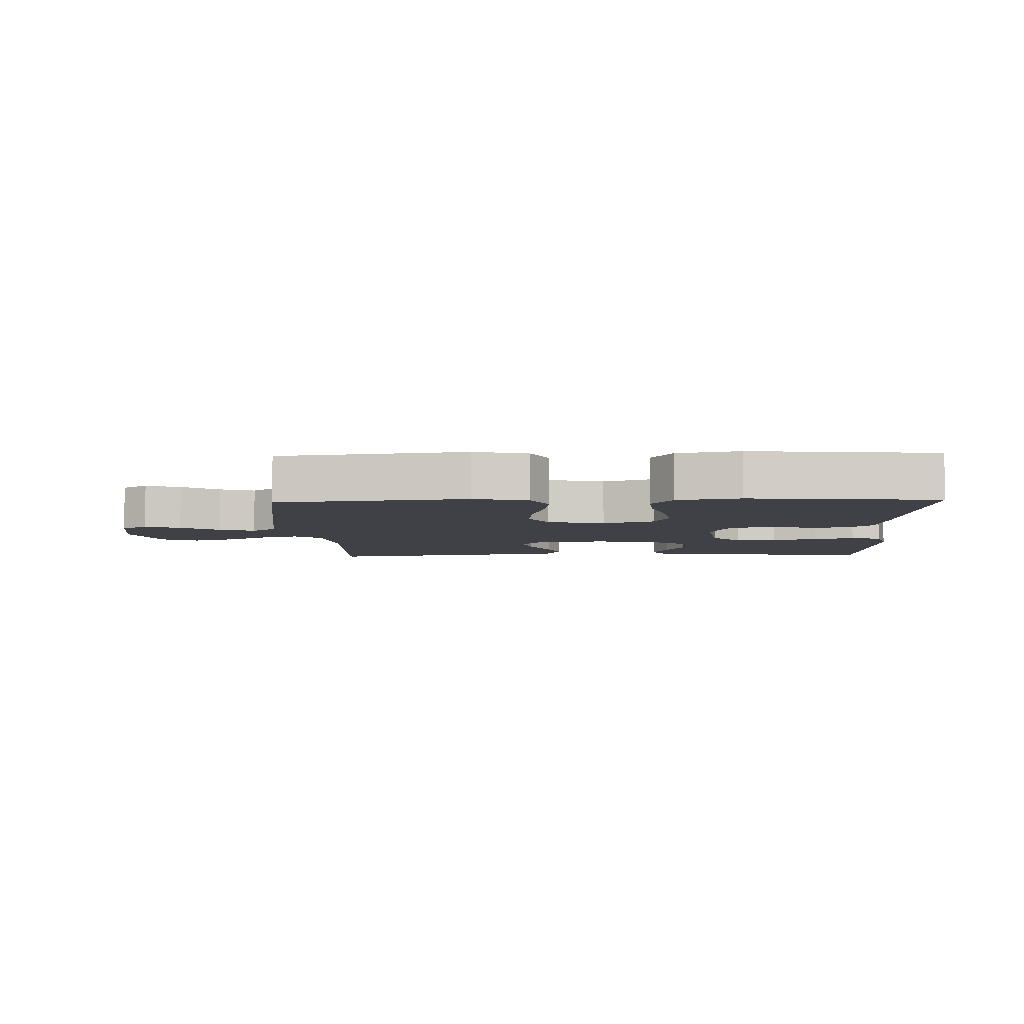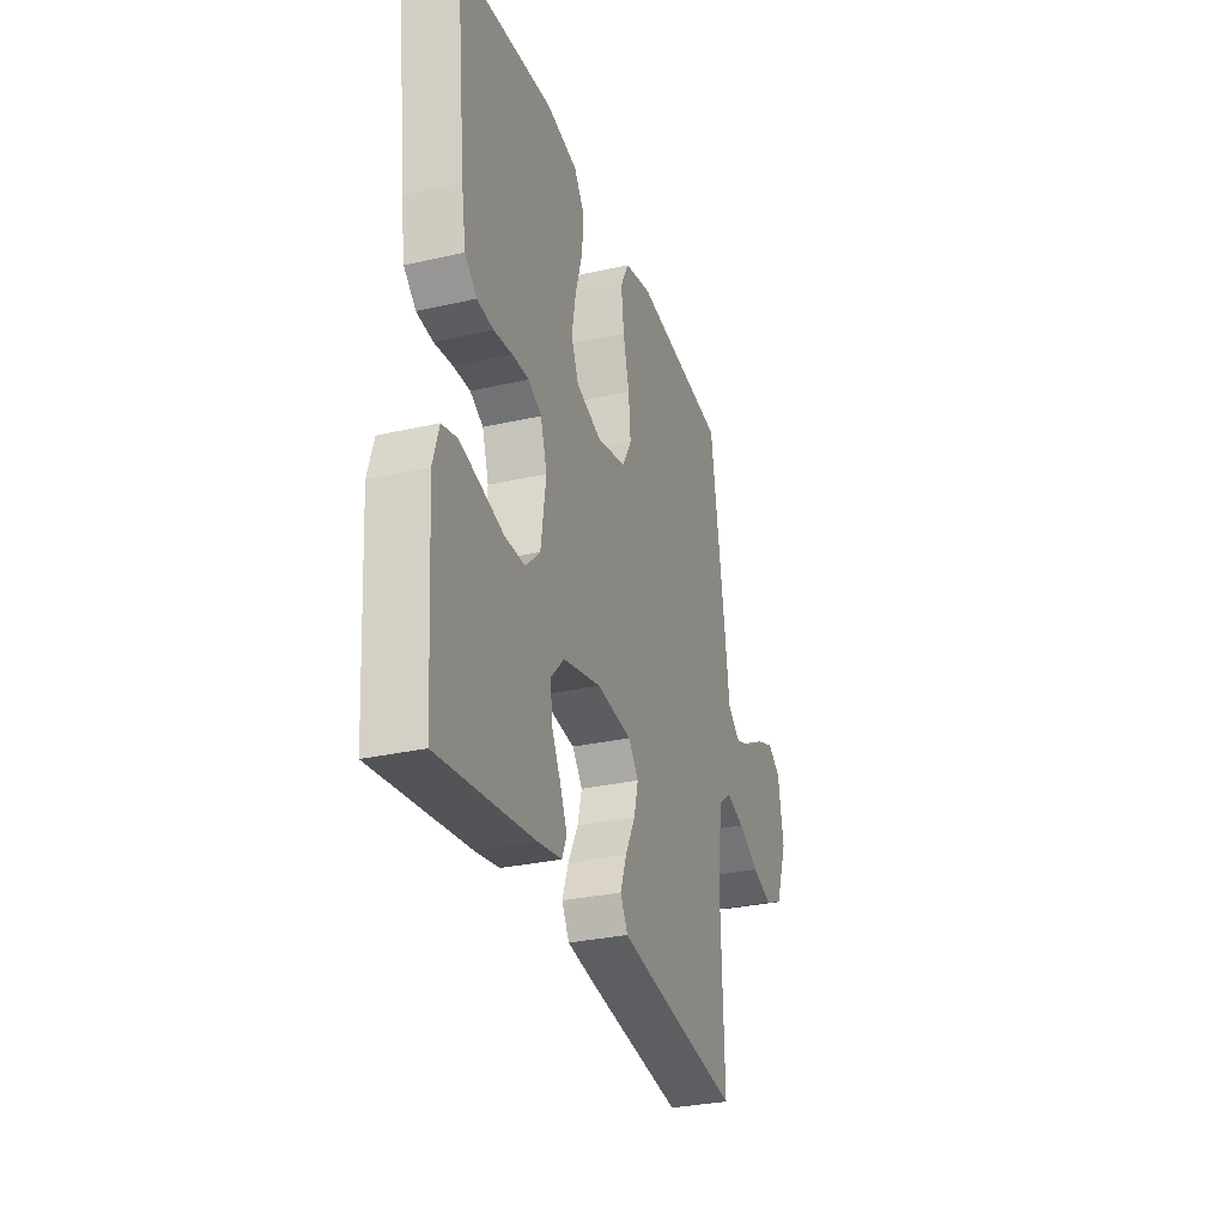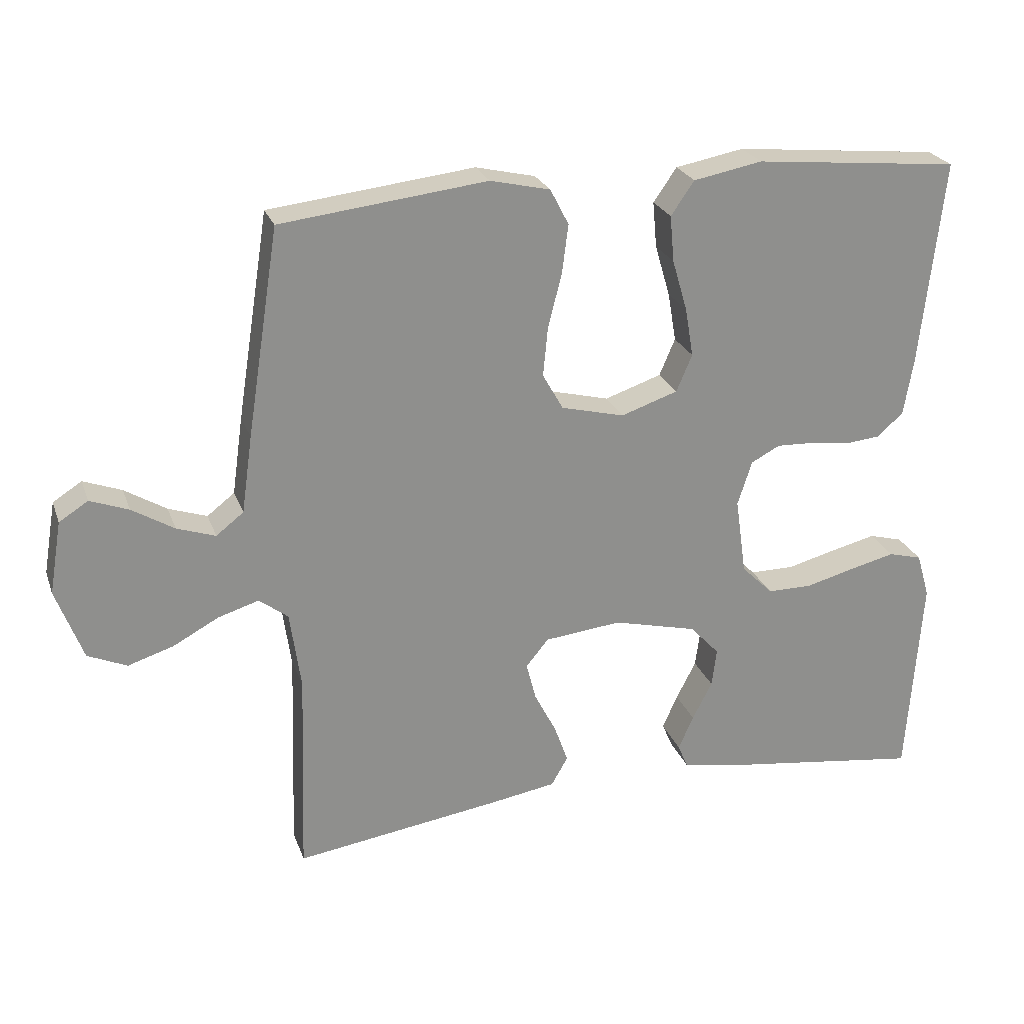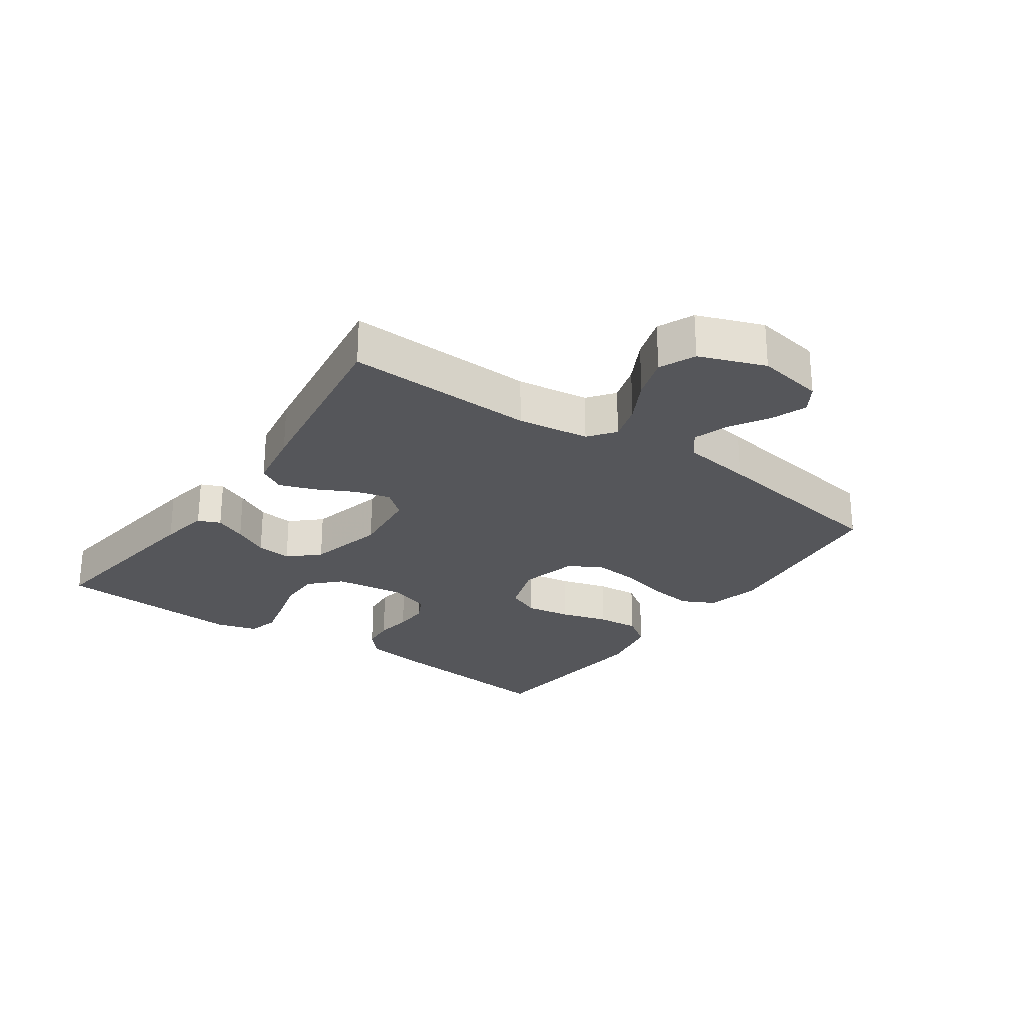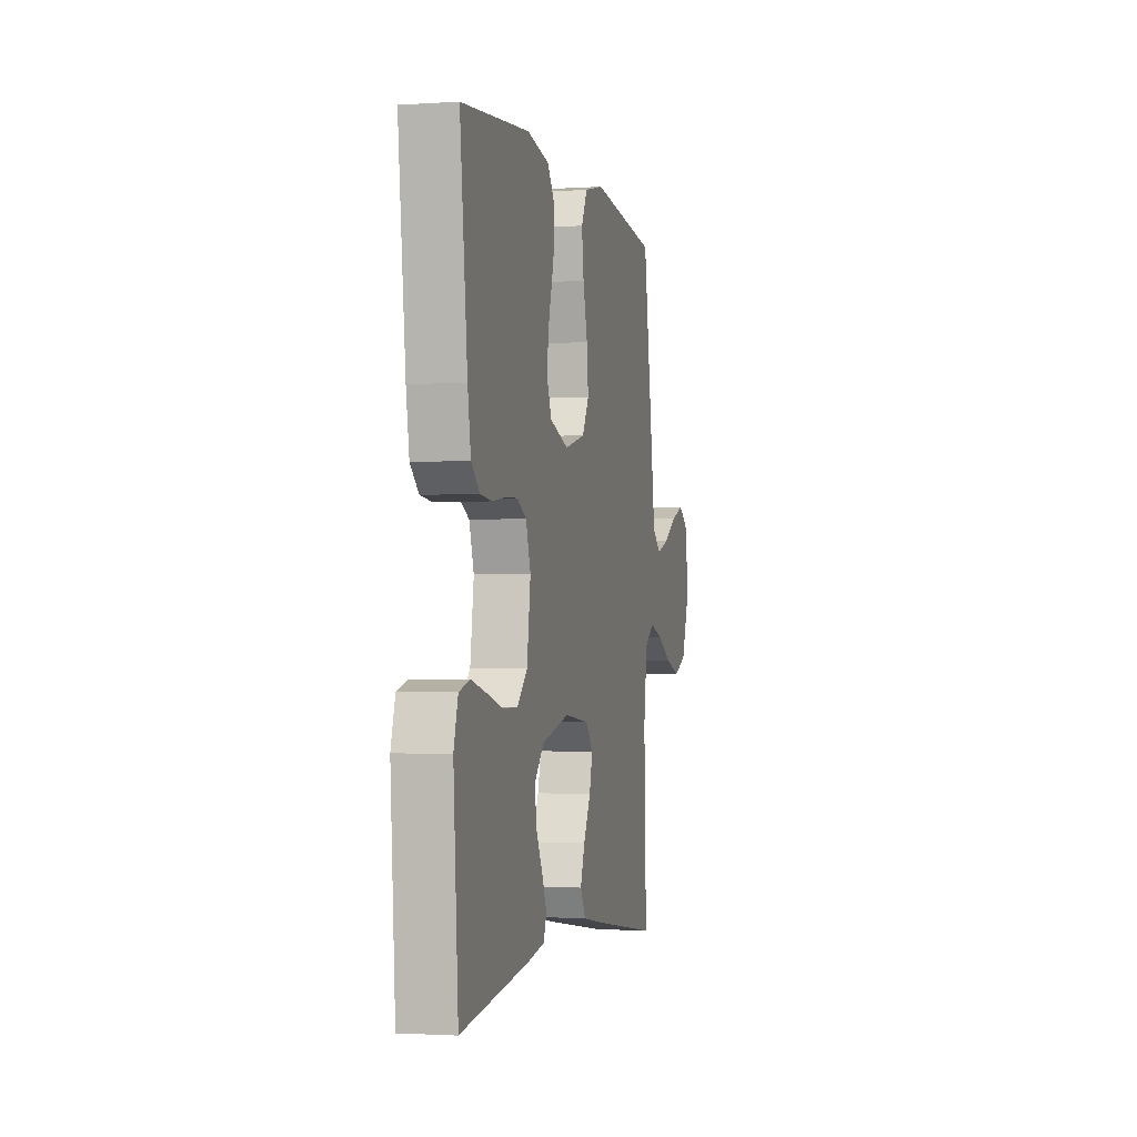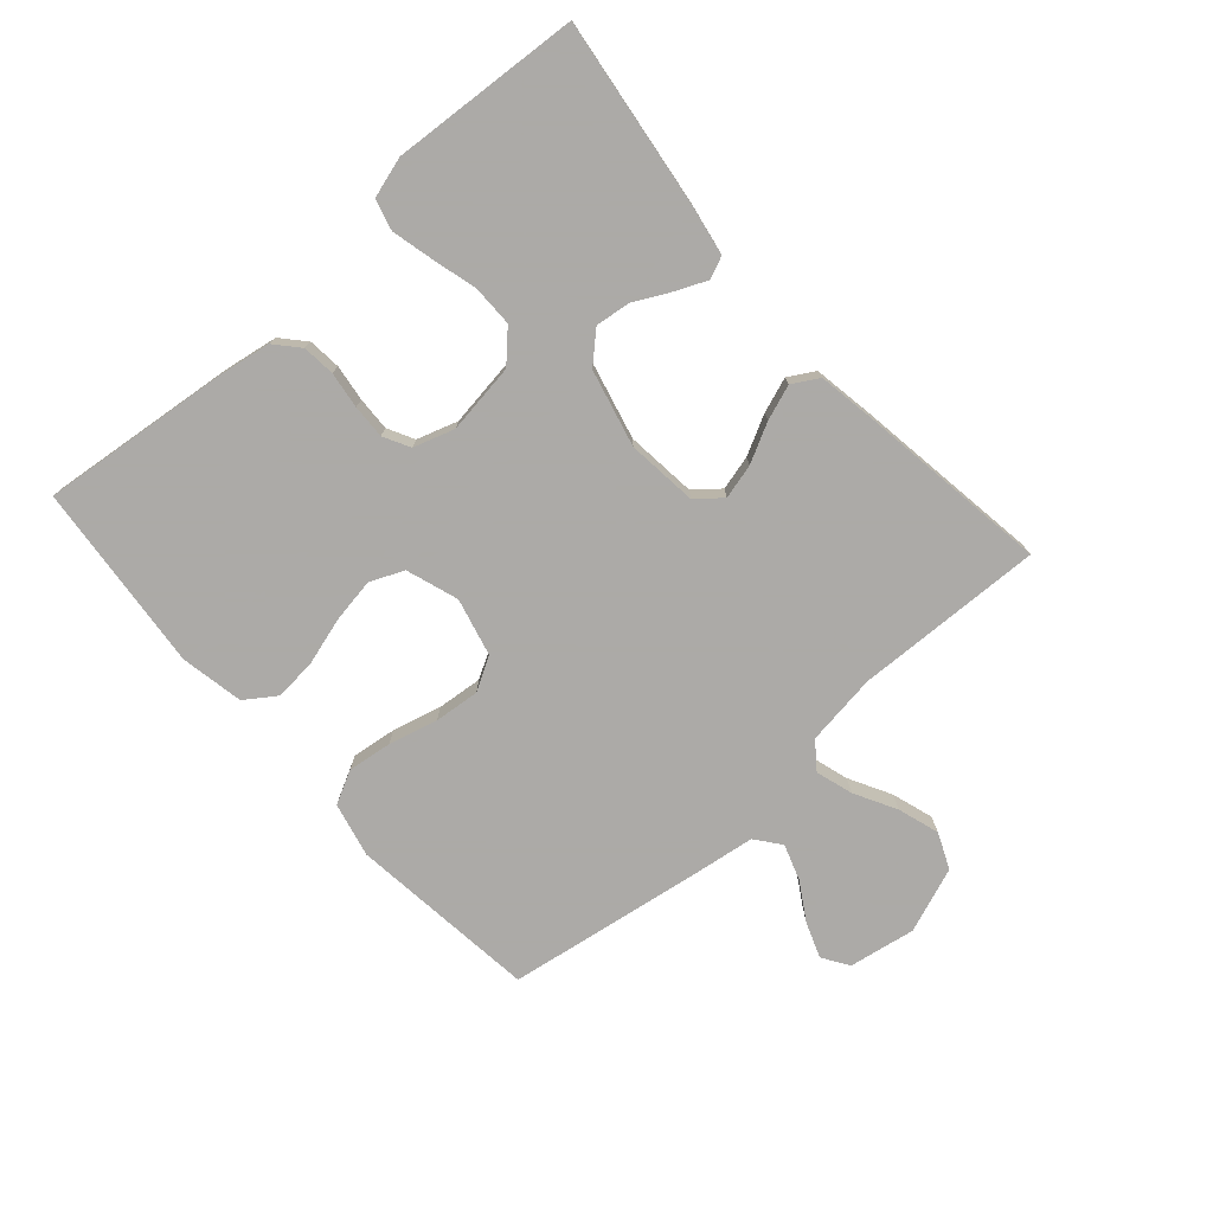
<metadata>
{"format":"obj","ext":"obj","renderer":"f3d","projection":"perspective","resolution":1024,"background":"white","views":[{"elev":-6.0,"azim":2.0,"up":"+Y"},{"elev":-30.3,"azim":108.2,"up":"+Z"},{"elev":24.5,"azim":-17.2,"up":"+Z"},{"elev":-25.8,"azim":-125.1,"up":"+Y"},{"elev":-1.8,"azim":103.3,"up":"+Z"},{"elev":-76.0,"azim":131.5,"up":"+Y"}]}
</metadata>
<code>
v 0.5 0.07 -0.5
v 0.2 0.07 -0.46
v 0.122 0.07 -0.446
v 0.107 0.07 -0.411
v 0.129 0.07 -0.361
v 0.158 0.07 -0.305
v 0.165 0.07 -0.249
v 0.122 0.07 -0.203
v 0 0.07 -0.173
v -0.112 0.07 -0.185
v -0.145 0.07 -0.225
v -0.131 0.07 -0.28
v -0.099 0.07 -0.342
v -0.079 0.07 -0.398
v -0.103 0.07 -0.44
v -0.2 0.07 -0.456
v -0.5 0.07 -0.5
v -0.49 0.07 -0.2
v -0.506 0.07 -0.086
v -0.548 0.07 -0.054
v -0.607 0.07 -0.072
v -0.674 0.07 -0.108
v -0.74 0.07 -0.129
v -0.797 0.07 -0.104
v -0.836 0.07 0
v -0.818 0.07 0.106
v -0.776 0.07 0.133
v -0.72 0.07 0.112
v -0.659 0.07 0.075
v -0.603 0.07 0.056
v -0.563 0.07 0.087
v -0.547 0.07 0.2
v -0.5 0.07 0.5
v -0.2 0.07 0.535
v -0.113 0.07 0.515
v -0.086 0.07 0.463
v -0.095 0.07 0.392
v -0.115 0.07 0.314
v -0.122 0.07 0.242
v -0.092 0.07 0.189
v 0 0.07 0.166
v 0.083 0.07 0.194
v 0.106 0.07 0.248
v 0.094 0.07 0.319
v 0.072 0.07 0.394
v 0.066 0.07 0.461
v 0.1 0.07 0.51
v 0.2 0.07 0.529
v 0.5 0.07 0.5
v 0.467 0.07 0.2
v 0.453 0.07 0.116
v 0.415 0.07 0.082
v 0.363 0.07 0.077
v 0.305 0.07 0.085
v 0.251 0.07 0.087
v 0.209 0.07 0.065
v 0.188 0.07 0
v 0.204 0.07 -0.112
v 0.25 0.07 -0.157
v 0.315 0.07 -0.157
v 0.387 0.07 -0.138
v 0.453 0.07 -0.122
v 0.502 0.07 -0.135
v 0.521 0.07 -0.2
v 0.5 0 -0.5
v 0.2 0 -0.46
v 0.122 0 -0.446
v 0.107 0 -0.411
v 0.129 0 -0.361
v 0.158 0 -0.305
v 0.165 0 -0.249
v 0.122 0 -0.203
v 0 0 -0.173
v -0.112 0 -0.185
v -0.145 0 -0.225
v -0.131 0 -0.28
v -0.099 0 -0.342
v -0.079 0 -0.398
v -0.103 0 -0.44
v -0.2 0 -0.456
v -0.5 0 -0.5
v -0.49 0 -0.2
v -0.506 0 -0.086
v -0.548 0 -0.054
v -0.607 0 -0.072
v -0.674 0 -0.108
v -0.74 0 -0.129
v -0.797 0 -0.104
v -0.836 0 0
v -0.818 0 0.106
v -0.776 0 0.133
v -0.72 0 0.112
v -0.659 0 0.075
v -0.603 0 0.056
v -0.563 0 0.087
v -0.547 0 0.2
v -0.5 0 0.5
v -0.2 0 0.535
v -0.113 0 0.515
v -0.086 0 0.463
v -0.095 0 0.392
v -0.115 0 0.314
v -0.122 0 0.242
v -0.092 0 0.189
v 0 0 0.166
v 0.083 0 0.194
v 0.106 0 0.248
v 0.094 0 0.319
v 0.072 0 0.394
v 0.066 0 0.461
v 0.1 0 0.51
v 0.2 0 0.529
v 0.5 0 0.5
v 0.467 0 0.2
v 0.453 0 0.116
v 0.415 0 0.082
v 0.363 0 0.077
v 0.305 0 0.085
v 0.251 0 0.087
v 0.209 0 0.065
v 0.188 0 0
v 0.204 0 -0.112
v 0.25 0 -0.157
v 0.315 0 -0.157
v 0.387 0 -0.138
v 0.453 0 -0.122
v 0.502 0 -0.135
v 0.521 0 -0.2
f 60 61 62 63
f 60 63 64 1
f 51 52 53 54
f 51 54 55
f 50 51 55
f 49 50 55
f 48 49 55 56
f 44 45 46 47
f 43 44 47 48
f 35 36 37 38
f 35 38 39
f 34 35 39
f 31 32 33 34
f 31 34 39
f 30 31 39 40
f 26 27 28 29
f 26 29 30
f 25 26 30
f 24 25 30
f 21 22 23 24
f 20 21 24 30
f 19 20 30 40
f 15 16 17 18
f 12 13 14 15
f 11 12 15 18
f 10 11 18 19
f 3 4 5 6
f 1 2 3 6
f 59 60 1 6
f 58 59 6 7
f 57 58 7 8
f 43 48 56 57
f 42 43 57 8
f 41 42 8 9
f 19 40 41
f 9 10 19 41
f 127 126 125 124
f 65 128 127 124
f 118 117 116 115
f 119 118 115
f 119 115 114
f 119 114 113
f 120 119 113 112
f 111 110 109 108
f 112 111 108 107
f 102 101 100 99
f 103 102 99
f 103 99 98
f 98 97 96 95
f 103 98 95
f 104 103 95 94
f 93 92 91 90
f 94 93 90
f 94 90 89
f 94 89 88
f 88 87 86 85
f 94 88 85 84
f 104 94 84 83
f 82 81 80 79
f 79 78 77 76
f 82 79 76 75
f 83 82 75 74
f 70 69 68 67
f 70 67 66 65
f 70 65 124 123
f 71 70 123 122
f 72 71 122 121
f 121 120 112 107
f 72 121 107 106
f 73 72 106 105
f 105 104 83
f 105 83 74 73
f 1 65 66 2
f 2 66 67 3
f 3 67 68 4
f 4 68 69 5
f 5 69 70 6
f 6 70 71 7
f 7 71 72 8
f 8 72 73 9
f 9 73 74 10
f 10 74 75 11
f 11 75 76 12
f 12 76 77 13
f 13 77 78 14
f 14 78 79 15
f 15 79 80 16
f 16 80 81 17
f 17 81 82 18
f 18 82 83 19
f 19 83 84 20
f 20 84 85 21
f 21 85 86 22
f 22 86 87 23
f 23 87 88 24
f 24 88 89 25
f 25 89 90 26
f 26 90 91 27
f 27 91 92 28
f 28 92 93 29
f 29 93 94 30
f 30 94 95 31
f 31 95 96 32
f 32 96 97 33
f 33 97 98 34
f 34 98 99 35
f 35 99 100 36
f 36 100 101 37
f 37 101 102 38
f 38 102 103 39
f 39 103 104 40
f 40 104 105 41
f 41 105 106 42
f 42 106 107 43
f 43 107 108 44
f 44 108 109 45
f 45 109 110 46
f 46 110 111 47
f 47 111 112 48
f 48 112 113 49
f 49 113 114 50
f 50 114 115 51
f 51 115 116 52
f 52 116 117 53
f 53 117 118 54
f 54 118 119 55
f 55 119 120 56
f 56 120 121 57
f 57 121 122 58
f 58 122 123 59
f 59 123 124 60
f 60 124 125 61
f 61 125 126 62
f 62 126 127 63
f 63 127 128 64
f 64 128 65 1

</code>
